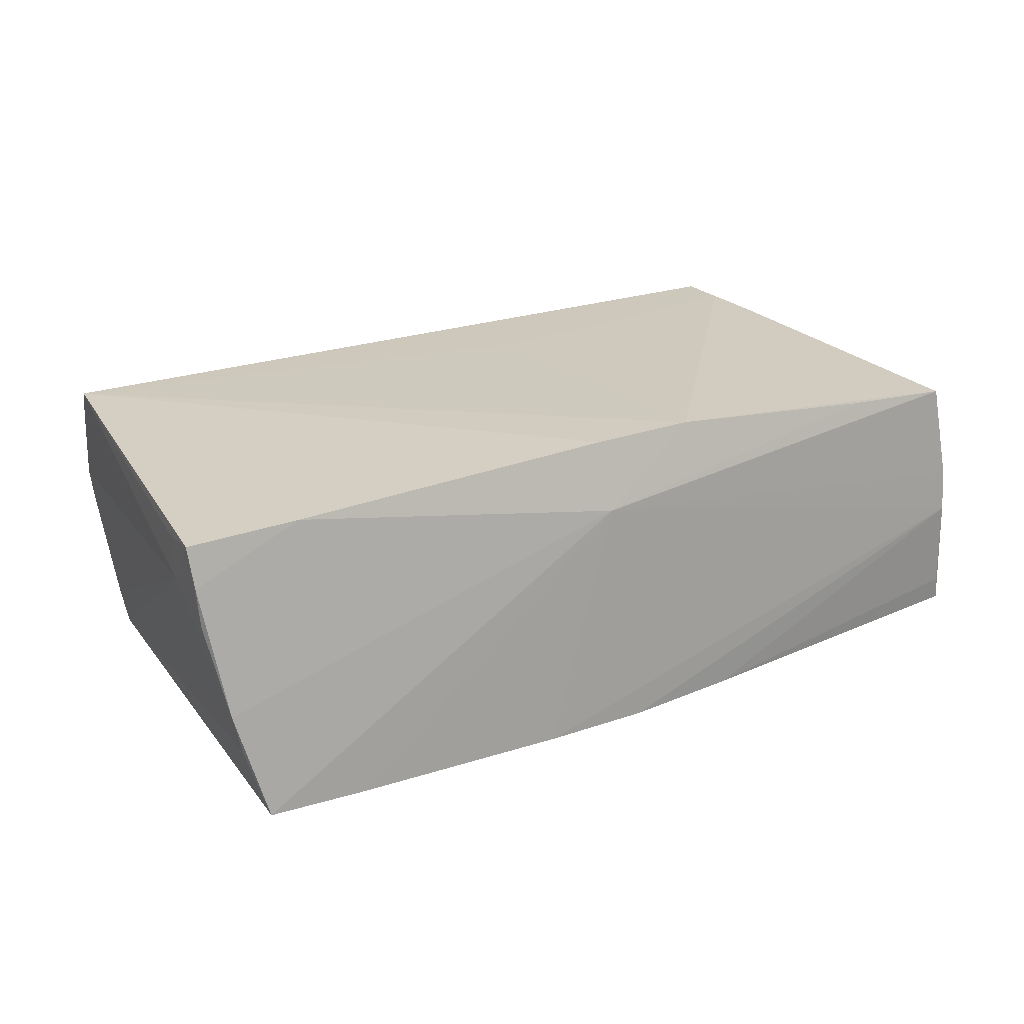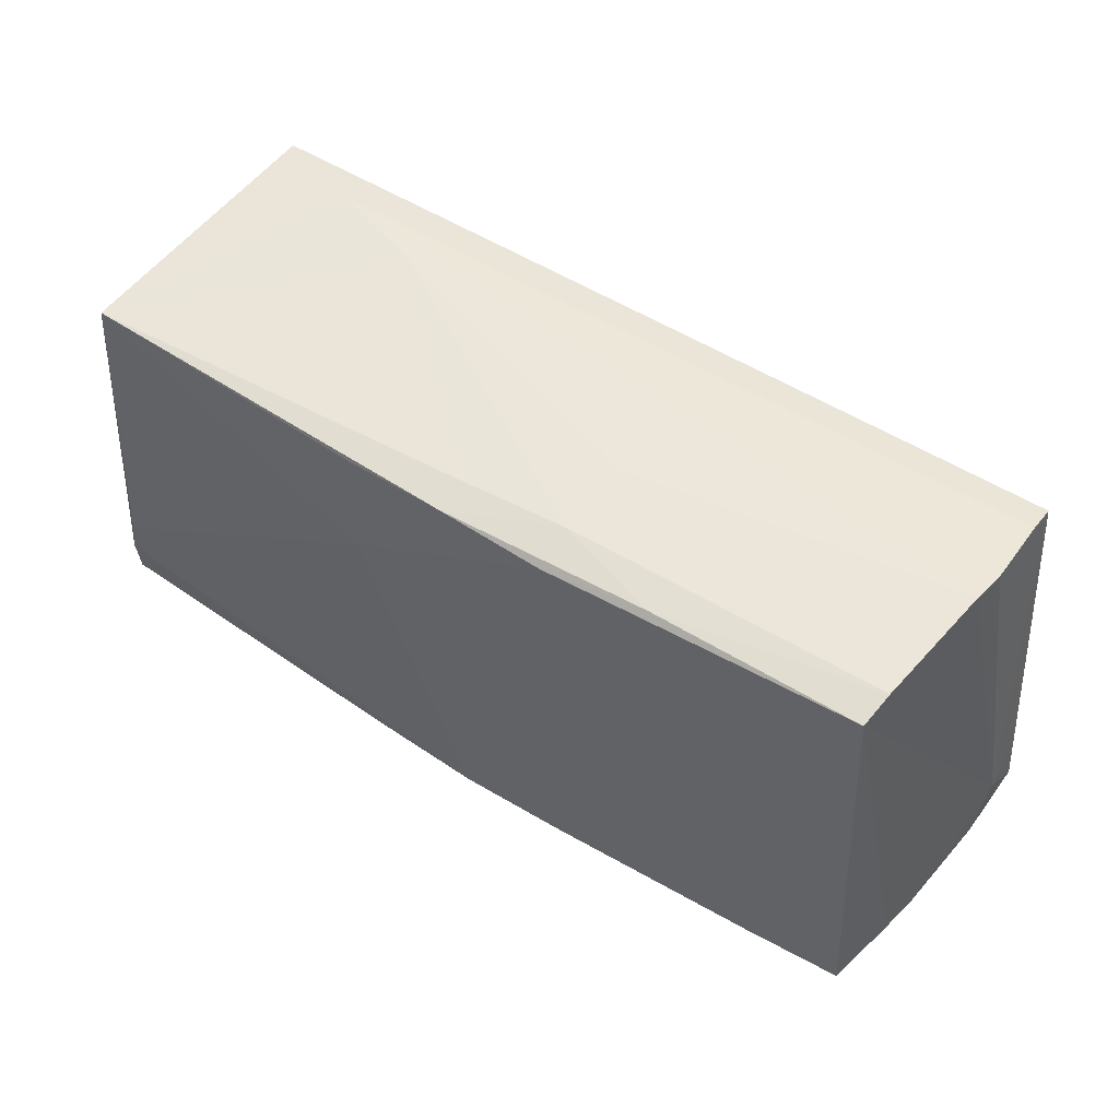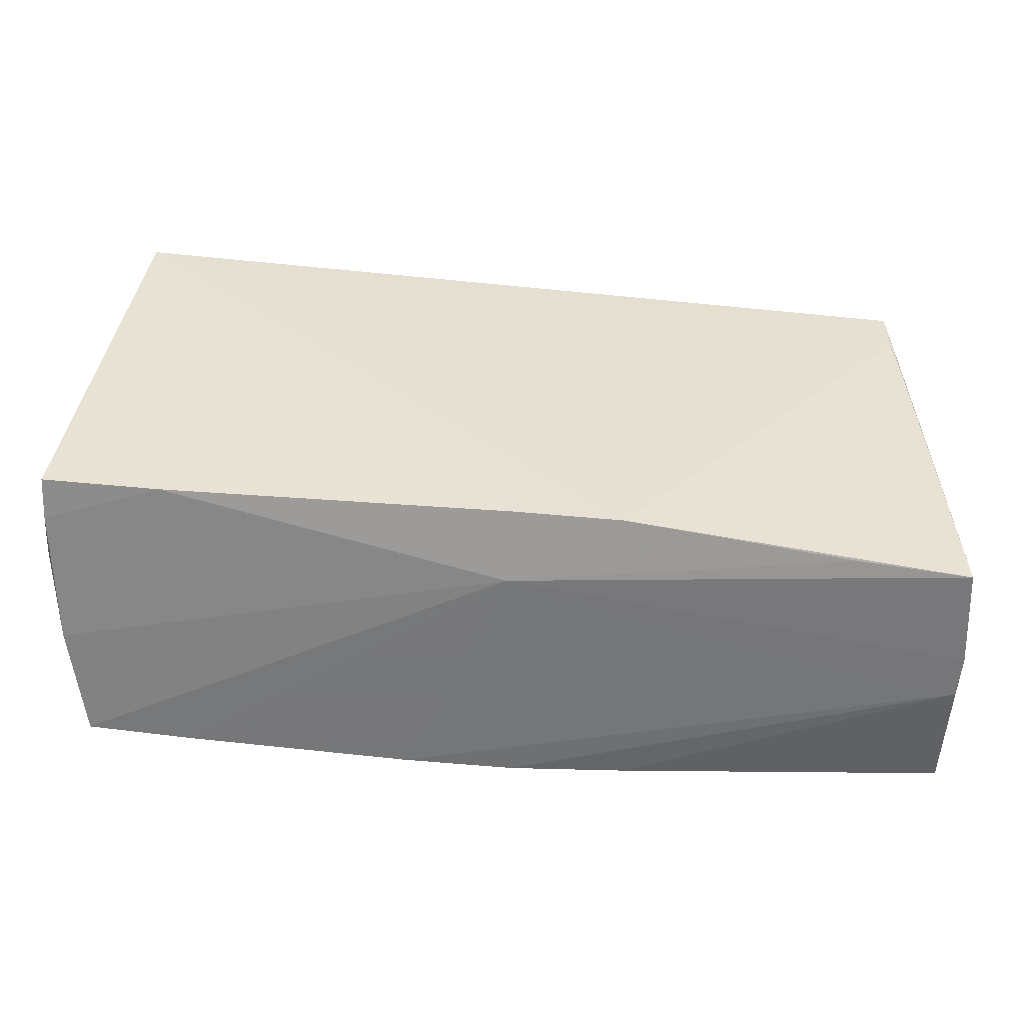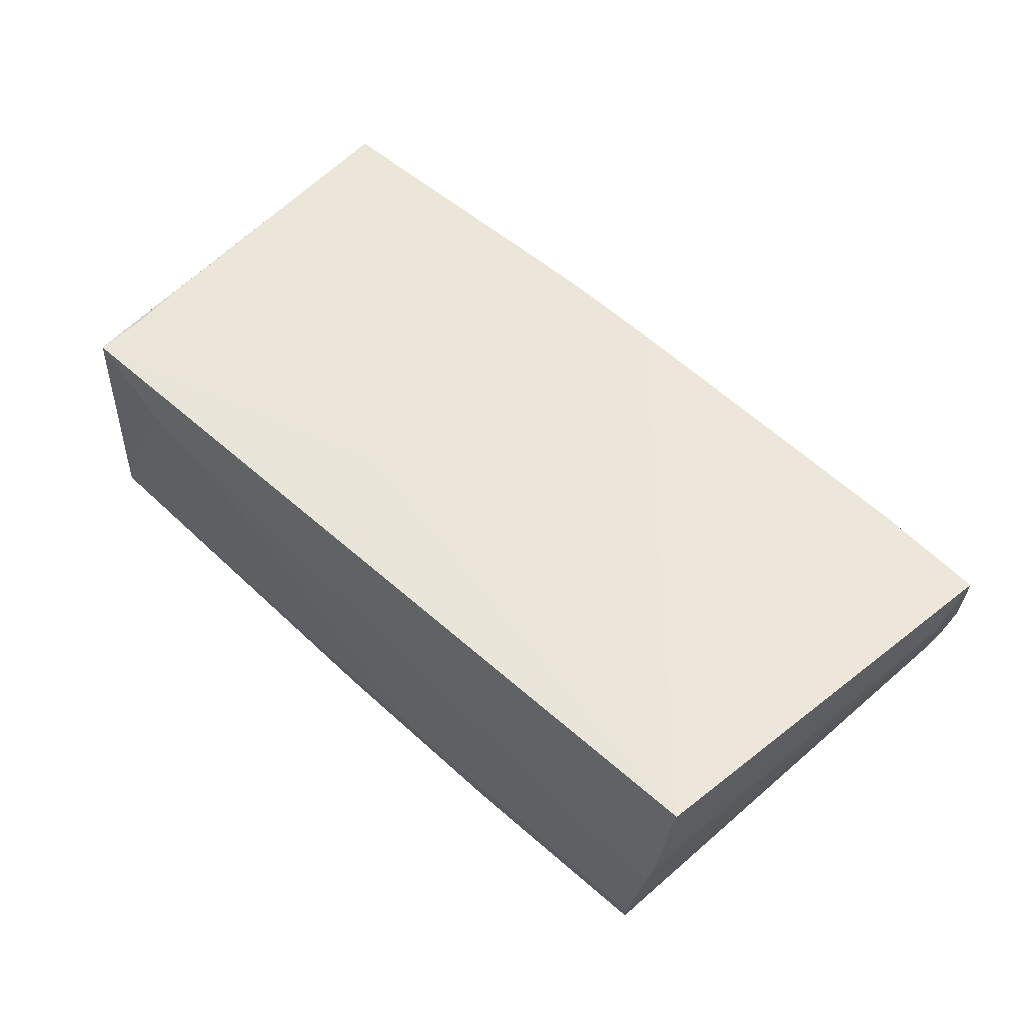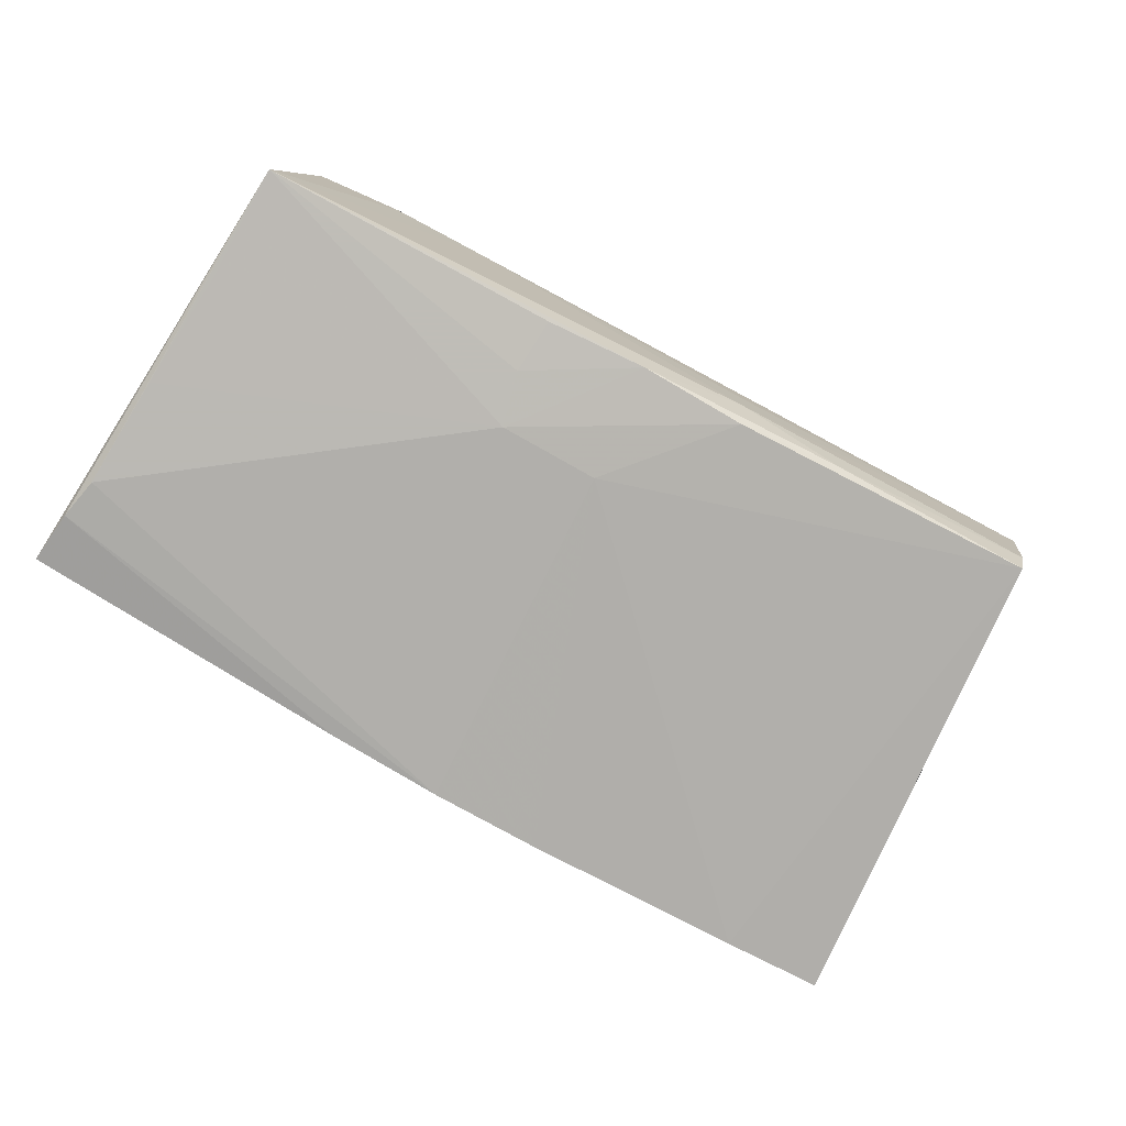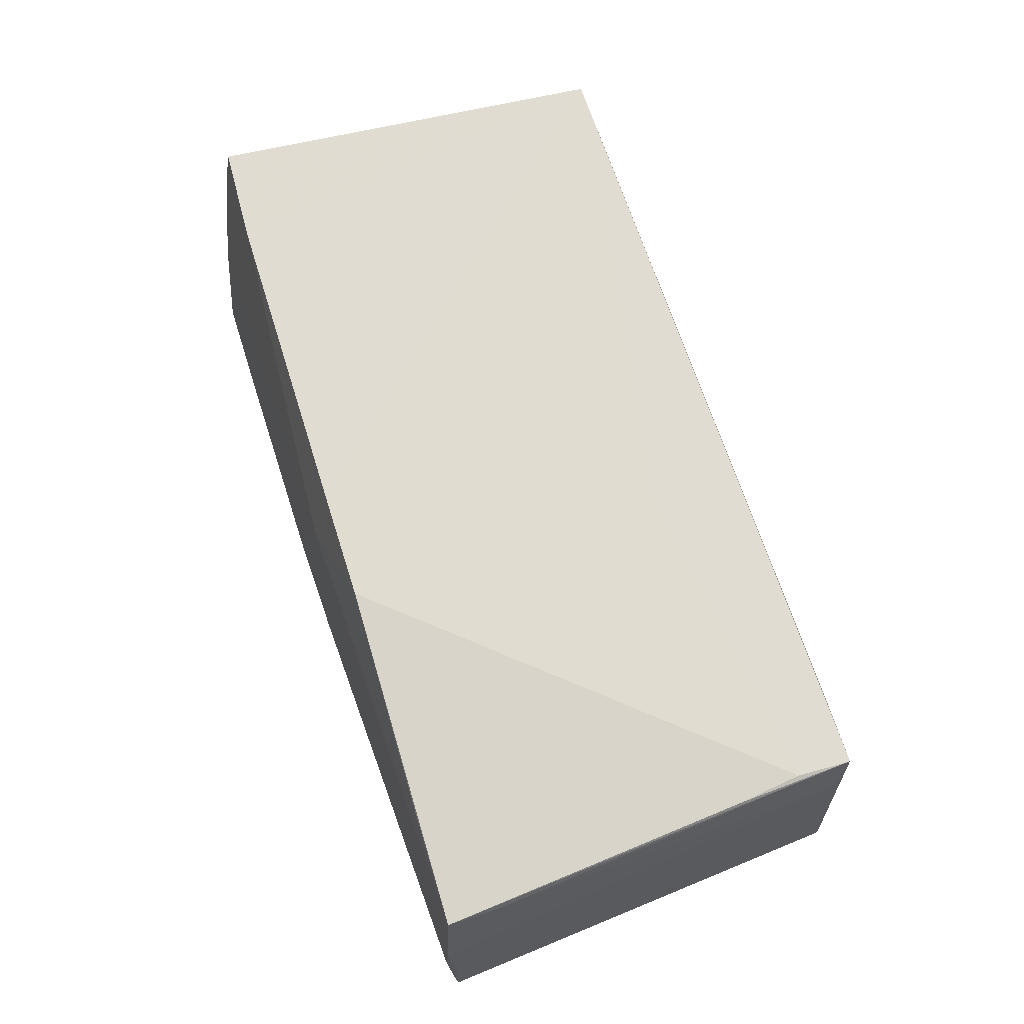
<metadata>
{"format":"obj","ext":"obj","renderer":"f3d","projection":"perspective","resolution":1024,"background":"white","views":[{"elev":22.7,"azim":-31.5,"up":"+Z"},{"elev":56.2,"azim":-147.5,"up":"+Y"},{"elev":-52.6,"azim":-6.3,"up":"+Y"},{"elev":56.8,"azim":-136.9,"up":"+Z"},{"elev":-78.2,"azim":151.8,"up":"+Z"},{"elev":69.4,"azim":72.1,"up":"+Z"}]}
</metadata>
<code>
v 0.05312 -0.001002 -0.01693
v -0.03918 -0.02936 -0.01756
v 0.00362 0.02756 -0.01738
v 0.03855 -0.02537 0.01619
v -0.04774 0.02852 -0.01226
v -0.05129 -0.0293 -0.01698
v -0.05098 0.02701 0.01506
v 0.05527 -0.02648 -0.01349
v 0.05193 0.02701 -0.01505
v 0.01307 0.02823 0.00948
v -0.01224 -0.02931 -0.01844
v 0.05465 -0.02698 -0.002059
v -0.002751 -0.02453 0.0184
v 0.05269 -0.01926 0.01509
v -0.0568 -0.02457 0.01144
v -0.009356 0.02711 -0.01772
v 0.01581 0.02695 -0.01699
v 0.05049 0.02587 0.01072
v 0.05522 -0.02585 -0.006635
v -0.05459 -0.02733 -0.004088
v 0.05459 -0.02657 0.003275
v 0.05002 0.01278 0.01783
v 0.05497 -0.01959 -0.01752
v 0.0153 -0.0284 -0.01825
v -0.05675 -0.0185 0.0105
v 0.001217 -0.02899 -0.01875
v 0.002717 0.01365 -0.01863
v -0.05074 0.02818 0.006764
v -0.04707 0.02772 -0.01649
v 0.05201 0.01309 -0.01602
v -0.0565 -0.02475 0.006867
v 0.01634 0.02036 -0.0179
v -0.01055 0.02875 -0.003212
v 0.01481 0.01391 -0.0187
v 0.0364 0.0264 0.01832
v 0.04939 0.02678 0.01827
v -0.00945 0.0287 -0.01268
v -0.05654 -0.01757 0.01524
v -0.05358 -0.02744 -0.008854
v -0.05115 0.02613 0.01856
v 0.009548 0.01485 0.01856
v 0.05584 -0.02617 -0.0165
v 0.003164 0.02836 -0.01334
v -0.002468 -0.0271 0.01004
v 0.01035 -0.0246 0.01856
v 0.05384 -0.01448 -0.01779
v -0.04372 -0.0242 0.01687
v -0.05008 0.02875 0.002679
v -0.05717 -0.02355 0.01632
v -0.02191 0.02802 -0.01658
v 0.0384 0.02789 0.01387
v 0.02648 0.02819 0.009774
v 0.05274 -0.02556 0.01538
v 0.04914 0.02016 0.01834
f 27 29 16
f 53 44 21
f 49 25 31
f 49 40 38
f 38 25 49
f 40 25 38
f 48 37 5
f 5 25 48
f 5 29 25
f 16 29 50
f 50 5 37
f 29 5 50
f 36 40 35
f 35 41 36
f 40 41 35
f 45 41 40
f 48 25 28
f 28 25 40
f 40 7 28
f 11 44 2
f 2 44 6
f 2 27 11
f 6 29 2
f 29 27 2
f 36 53 14
f 53 21 14
f 8 24 42
f 12 44 11
f 12 21 44
f 24 8 12
f 42 21 12
f 12 8 42
f 33 37 48
f 36 9 51
f 51 40 36
f 51 7 40
f 51 28 7
f 51 10 48
f 48 28 51
f 42 9 18
f 18 9 36
f 36 14 18
f 18 14 21
f 49 31 15
f 25 29 20
f 20 31 25
f 20 15 31
f 6 44 20
f 3 50 37
f 9 17 3
f 16 50 3
f 47 40 49
f 49 15 47
f 47 20 44
f 15 20 47
f 22 53 36
f 36 41 54
f 41 45 54
f 54 22 36
f 54 45 53
f 53 22 54
f 4 44 53
f 53 45 4
f 4 45 44
f 34 27 16
f 16 3 34
f 23 9 42
f 23 46 9
f 42 24 23
f 26 12 11
f 24 12 26
f 11 27 26
f 27 34 26
f 26 34 46
f 26 23 24
f 46 23 26
f 10 51 52
f 48 10 52
f 52 33 48
f 37 33 52
f 52 51 9
f 19 21 42
f 42 18 19
f 19 18 21
f 39 29 6
f 6 20 39
f 39 20 29
f 43 3 37
f 9 3 43
f 37 52 43
f 43 52 9
f 13 45 40
f 40 47 13
f 44 45 13
f 13 47 44
f 9 46 1
f 46 34 1
f 32 17 9
f 9 34 32
f 32 3 17
f 32 34 3
f 30 34 9
f 9 1 30
f 30 1 34

</code>
